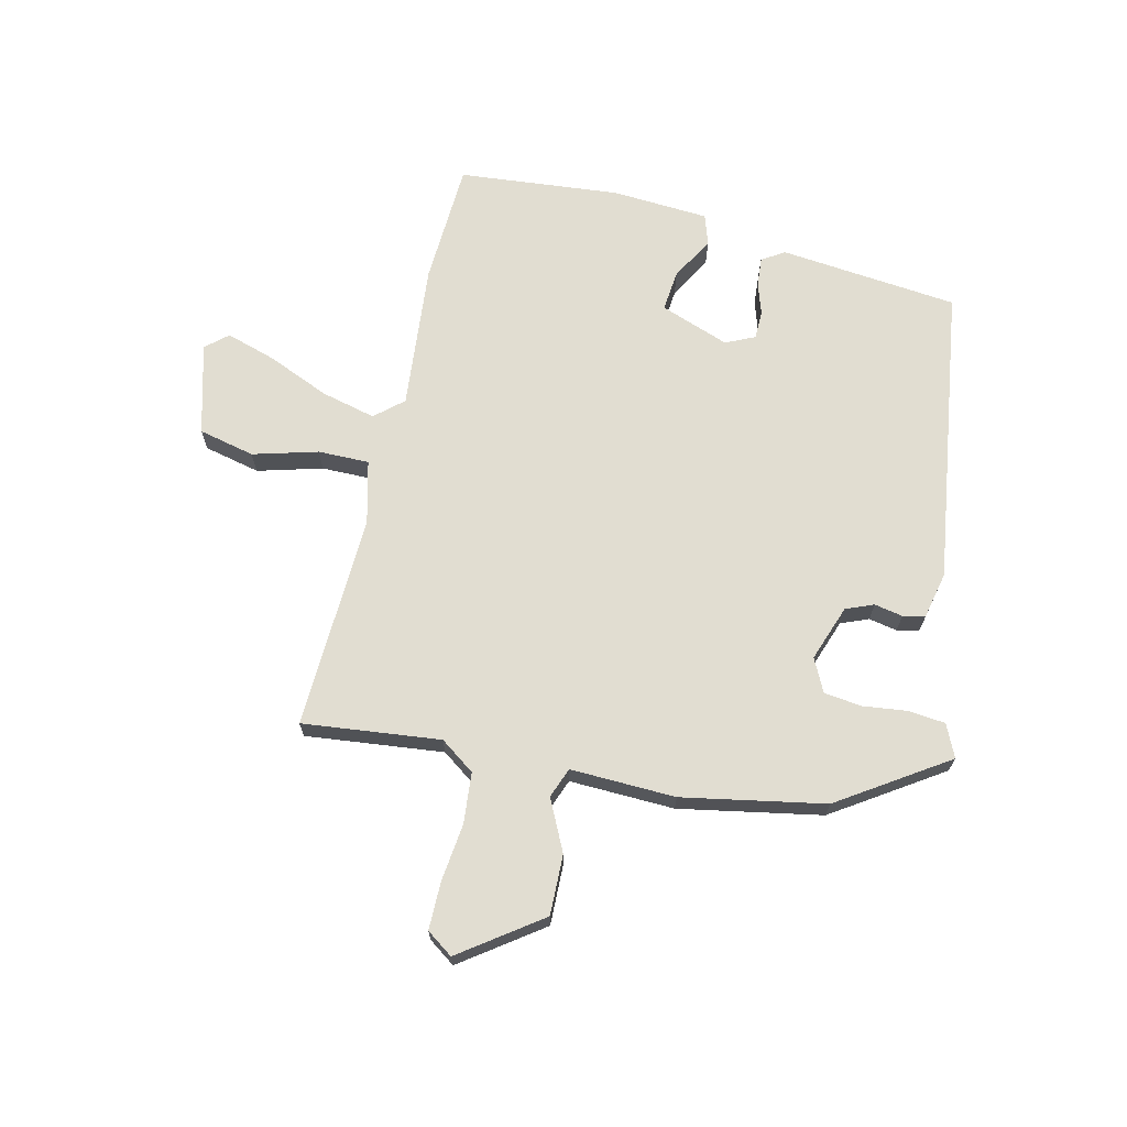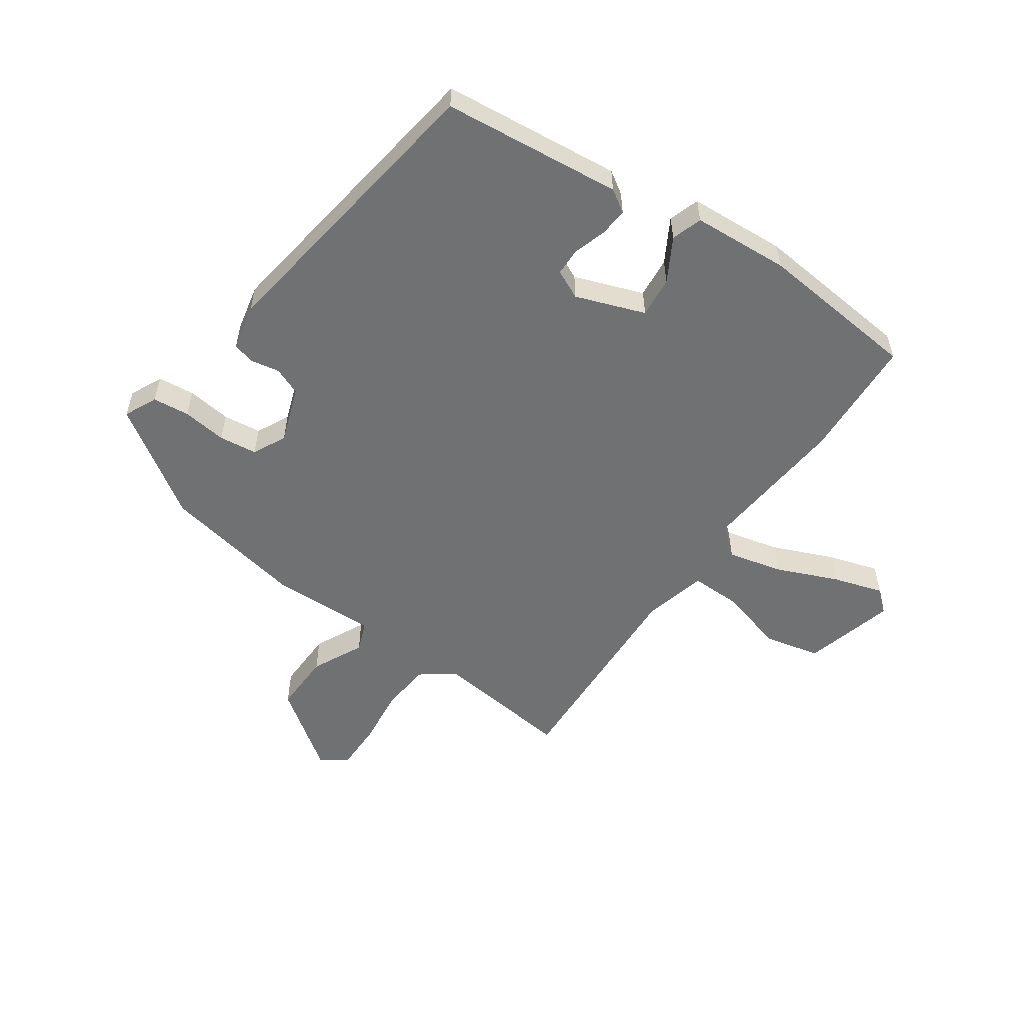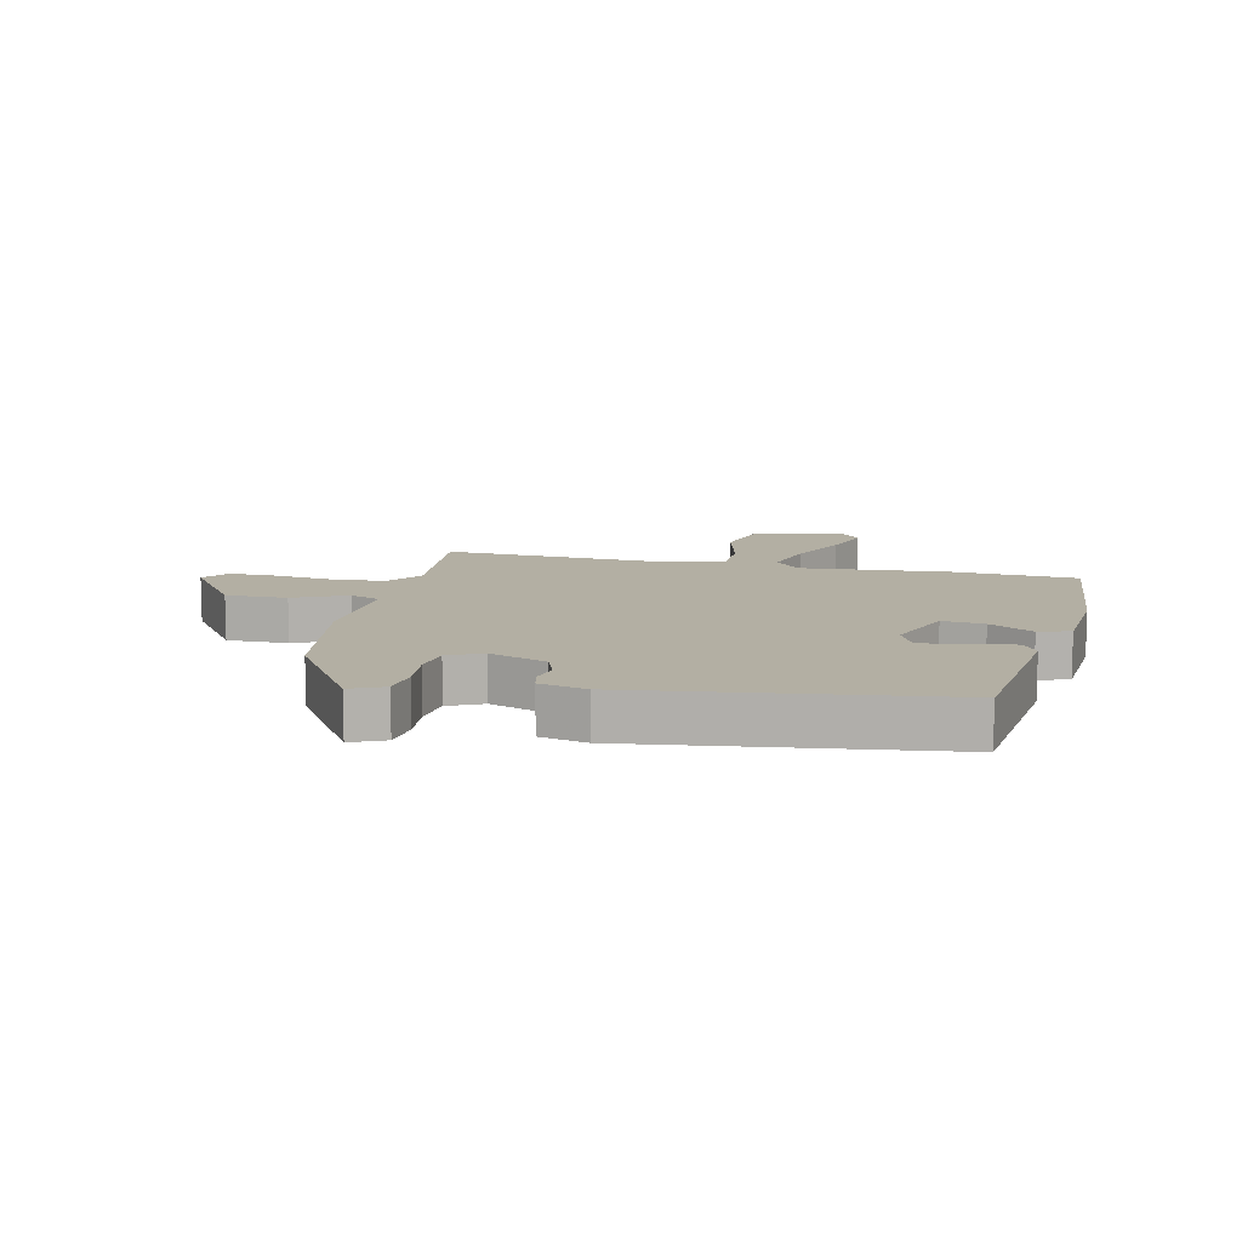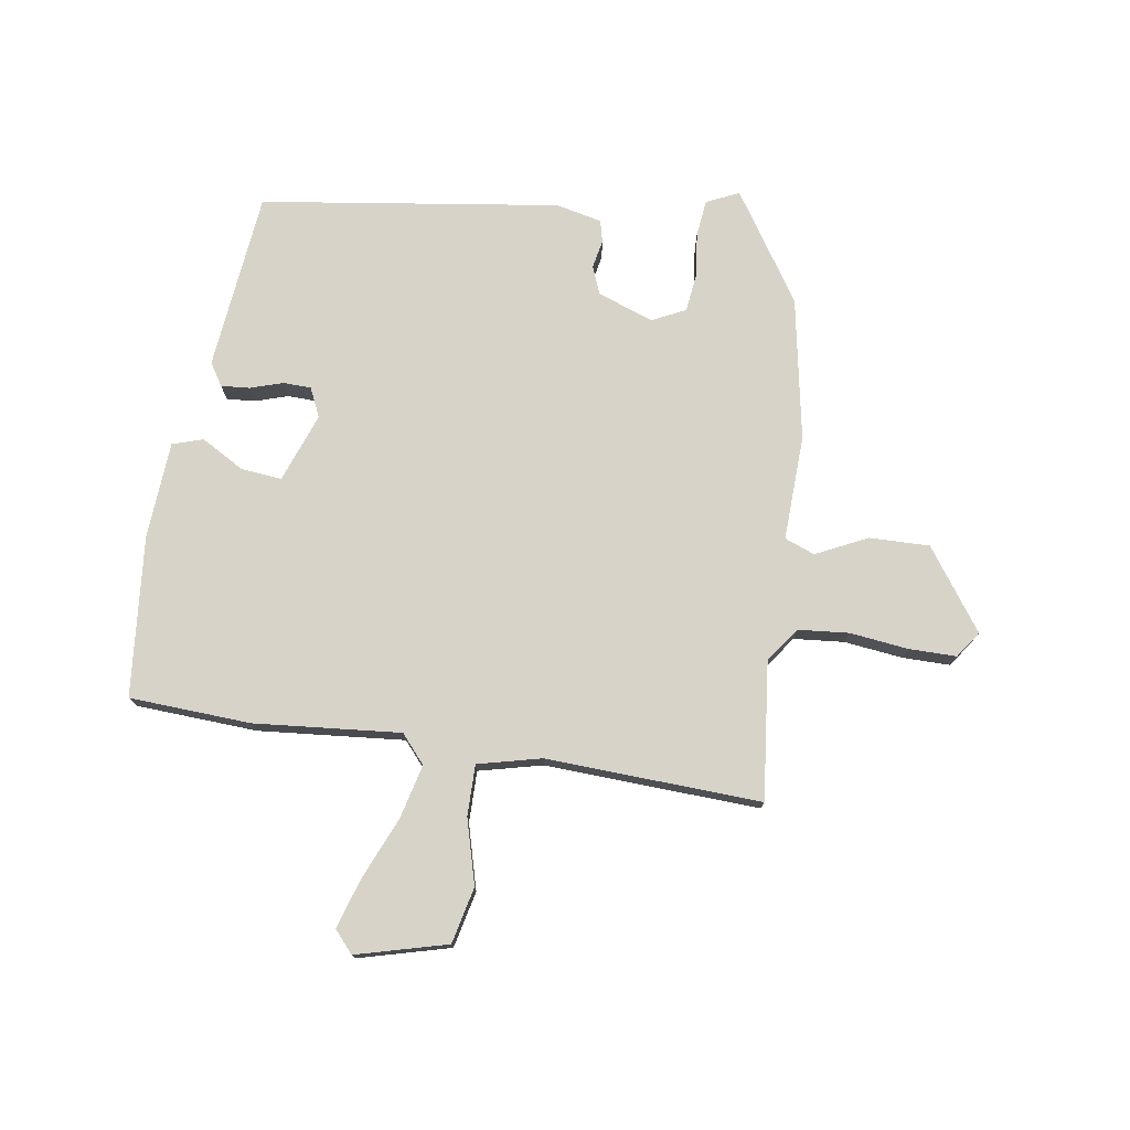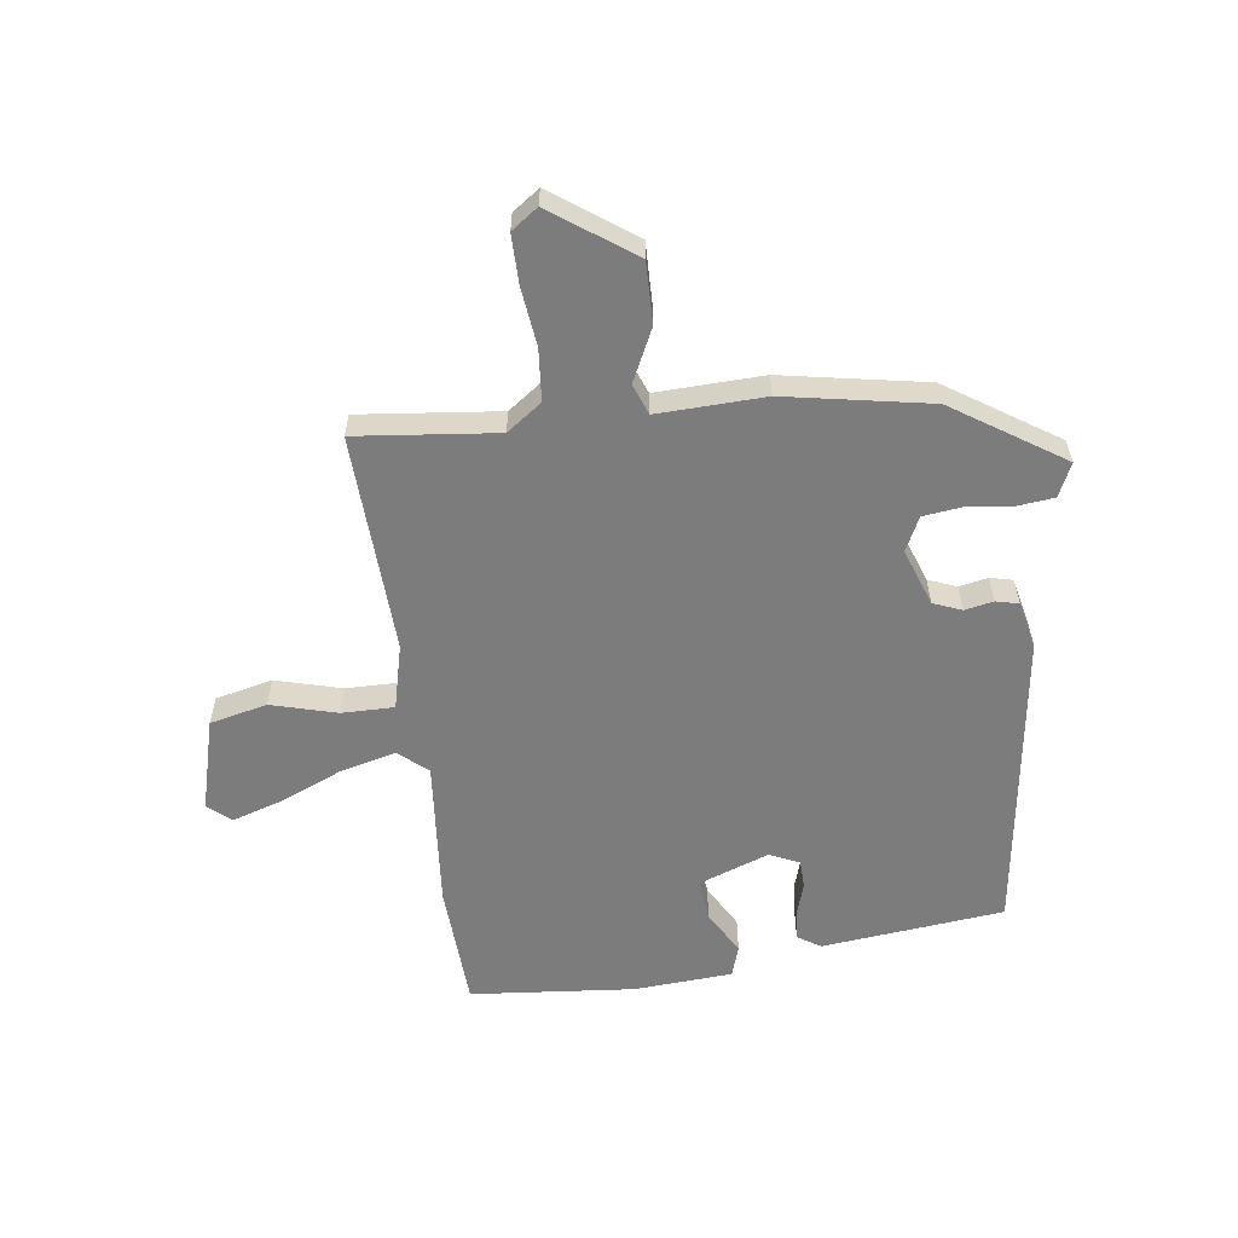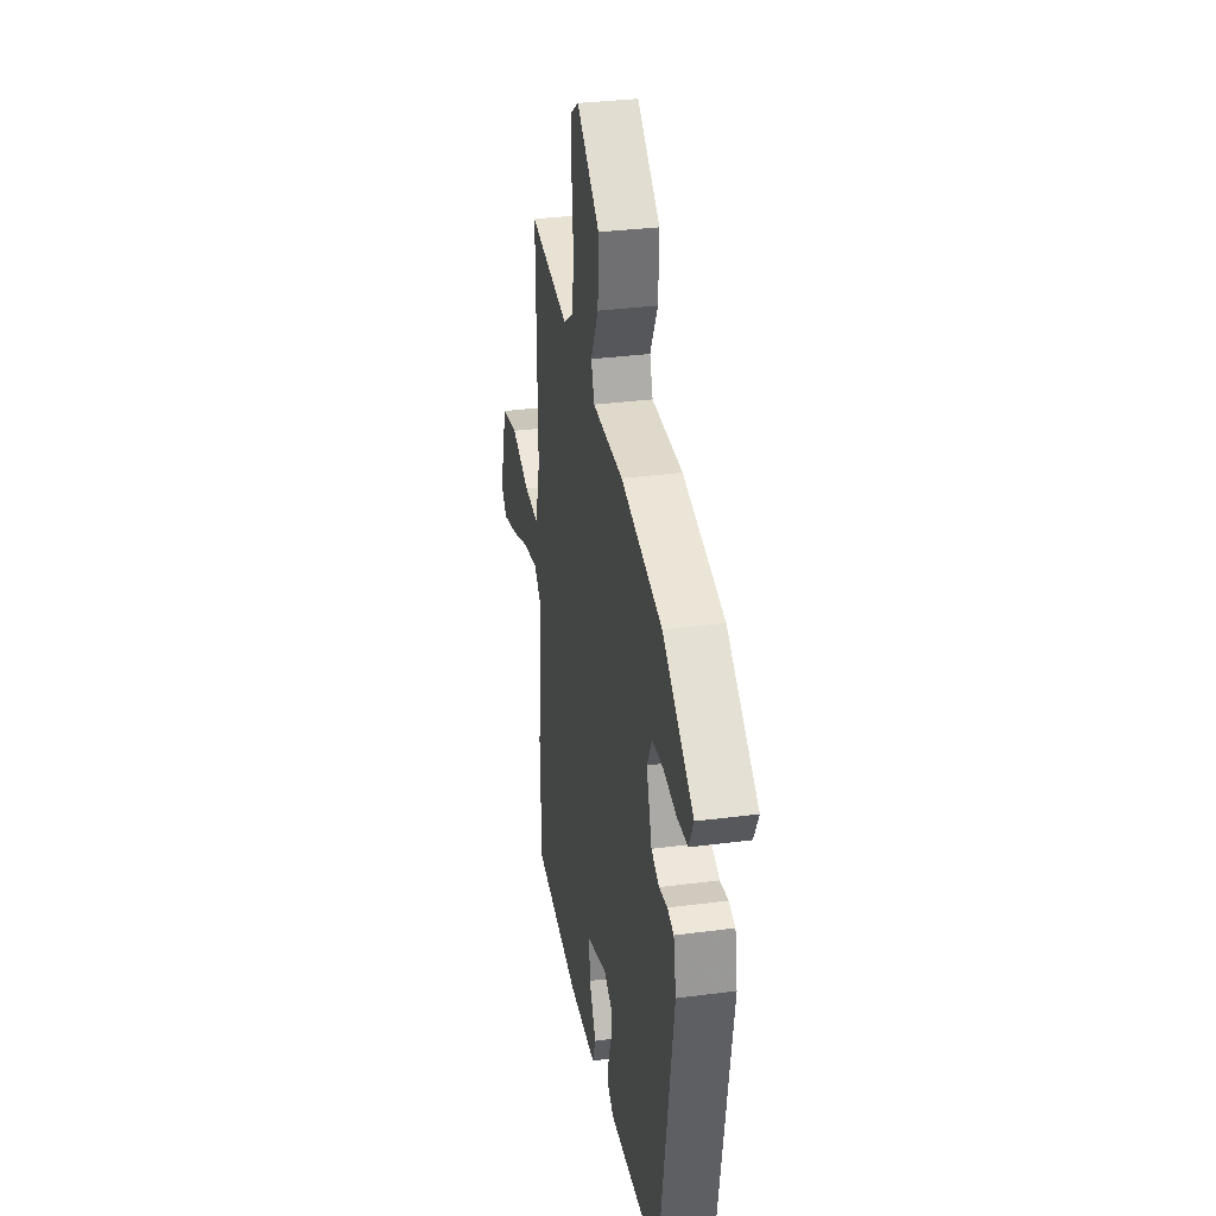
<metadata>
{"format":"obj","ext":"obj","renderer":"f3d","projection":"perspective","resolution":1024,"background":"white","views":[{"elev":68.8,"azim":14.7,"up":"+Y"},{"elev":-55.1,"azim":146.6,"up":"+Y"},{"elev":11.1,"azim":105.1,"up":"+Y"},{"elev":75.8,"azim":-79.6,"up":"+Y"},{"elev":-58.8,"azim":9.2,"up":"+Y"},{"elev":32.6,"azim":79.7,"up":"+Z"}]}
</metadata>
<code>
v -0.482 0.07 0.533
v -0.251 0.07 0.501
v -0.192 0.07 0.541
v -0.182 0.07 0.626
v -0.191 0.07 0.724
v -0.189 0.07 0.804
v -0.144 0.07 0.834
v -0.012 0.07 0.734
v -0.017 0.07 0.633
v -0.061 0.07 0.548
v -0.043 0.07 0.497
v 0.134 0.07 0.498
v 0.372 0.07 0.447
v 0.55 0.07 0.323
v 0.523 0.07 0.269
v 0.461 0.07 0.264
v 0.387 0.07 0.275
v 0.323 0.07 0.269
v 0.294 0.07 0.214
v 0.325 0.07 0.119
v 0.371 0.07 0.099
v 0.419 0.07 0.107
v 0.456 0.07 0.097
v 0.471 0.07 0.019
v 0.386 0.07 -0.48
v 0.085 0.07 -0.503
v 0.048 0.07 -0.478
v 0.053 0.07 -0.43
v 0.072 0.07 -0.376
v 0.072 0.07 -0.329
v 0.024 0.07 -0.305
v -0.093 0.07 -0.344
v -0.088 0.07 -0.413
v -0.049 0.07 -0.486
v -0.067 0.07 -0.537
v -0.23 0.07 -0.543
v -0.5 0.07 -0.51
v -0.505 0.07 -0.305
v -0.476 0.07 -0.06
v -0.522 0.07 -0.018
v -0.614 0.07 -0.038
v -0.718 0.07 -0.079
v -0.803 0.07 -0.103
v -0.839 0.07 -0.07
v -0.794 0.07 0.082
v -0.699 0.07 0.101
v -0.591 0.07 0.068
v -0.505 0.07 0.065
v -0.476 0.07 0.171
v -0.482 0 0.533
v -0.251 0 0.501
v -0.192 0 0.541
v -0.182 0 0.626
v -0.191 0 0.724
v -0.189 0 0.804
v -0.144 0 0.834
v -0.012 0 0.734
v -0.017 0 0.633
v -0.061 0 0.548
v -0.043 0 0.497
v 0.134 0 0.498
v 0.372 0 0.447
v 0.55 0 0.323
v 0.523 0 0.269
v 0.461 0 0.264
v 0.387 0 0.275
v 0.323 0 0.269
v 0.294 0 0.214
v 0.325 0 0.119
v 0.371 0 0.099
v 0.419 0 0.107
v 0.456 0 0.097
v 0.471 0 0.019
v 0.386 0 -0.48
v 0.085 0 -0.503
v 0.048 0 -0.478
v 0.053 0 -0.43
v 0.072 0 -0.376
v 0.072 0 -0.329
v 0.024 0 -0.305
v -0.093 0 -0.344
v -0.088 0 -0.413
v -0.049 0 -0.486
v -0.067 0 -0.537
v -0.23 0 -0.543
v -0.5 0 -0.51
v -0.505 0 -0.305
v -0.476 0 -0.06
v -0.522 0 -0.018
v -0.614 0 -0.038
v -0.718 0 -0.079
v -0.803 0 -0.103
v -0.839 0 -0.07
v -0.794 0 0.082
v -0.699 0 0.101
v -0.591 0 0.068
v -0.505 0 0.065
v -0.476 0 0.171
f 45 46 47
f 44 45 47
f 43 44 47
f 42 43 47
f 41 42 47
f 40 41 47 48
f 39 40 48 49
f 37 38 39
f 36 37 39
f 35 36 39
f 34 35 39
f 33 34 39
f 32 33 39 49
f 27 28 29
f 26 27 29
f 25 26 29
f 24 25 29
f 23 24 29
f 22 23 29
f 21 22 29
f 20 21 29 30
f 19 20 30 31
f 15 16 17
f 14 15 17
f 13 14 17
f 12 13 17
f 11 12 17
f 11 17 18
f 8 9 10
f 7 8 10
f 6 7 10
f 5 6 10
f 4 5 10
f 3 4 10 11
f 11 18 19
f 3 11 19
f 2 3 19
f 31 32 49
f 19 31 49
f 2 19 49
f 1 2 49
f 96 95 94
f 96 94 93
f 96 93 92
f 96 92 91
f 96 91 90
f 97 96 90 89
f 98 97 89 88
f 88 87 86
f 88 86 85
f 88 85 84
f 88 84 83
f 88 83 82
f 98 88 82 81
f 78 77 76
f 78 76 75
f 78 75 74
f 78 74 73
f 78 73 72
f 78 72 71
f 78 71 70
f 79 78 70 69
f 80 79 69 68
f 66 65 64
f 66 64 63
f 66 63 62
f 66 62 61
f 66 61 60
f 67 66 60
f 59 58 57
f 59 57 56
f 59 56 55
f 59 55 54
f 59 54 53
f 60 59 53 52
f 68 67 60
f 68 60 52
f 68 52 51
f 98 81 80
f 98 80 68
f 98 68 51
f 98 51 50
f 1 50 51 2
f 2 51 52 3
f 3 52 53 4
f 4 53 54 5
f 5 54 55 6
f 6 55 56 7
f 7 56 57 8
f 8 57 58 9
f 9 58 59 10
f 10 59 60 11
f 11 60 61 12
f 12 61 62 13
f 13 62 63 14
f 14 63 64 15
f 15 64 65 16
f 16 65 66 17
f 17 66 67 18
f 18 67 68 19
f 19 68 69 20
f 20 69 70 21
f 21 70 71 22
f 22 71 72 23
f 23 72 73 24
f 24 73 74 25
f 25 74 75 26
f 26 75 76 27
f 27 76 77 28
f 28 77 78 29
f 29 78 79 30
f 30 79 80 31
f 31 80 81 32
f 32 81 82 33
f 33 82 83 34
f 34 83 84 35
f 35 84 85 36
f 36 85 86 37
f 37 86 87 38
f 38 87 88 39
f 39 88 89 40
f 40 89 90 41
f 41 90 91 42
f 42 91 92 43
f 43 92 93 44
f 44 93 94 45
f 45 94 95 46
f 46 95 96 47
f 47 96 97 48
f 48 97 98 49
f 49 98 50 1

</code>
